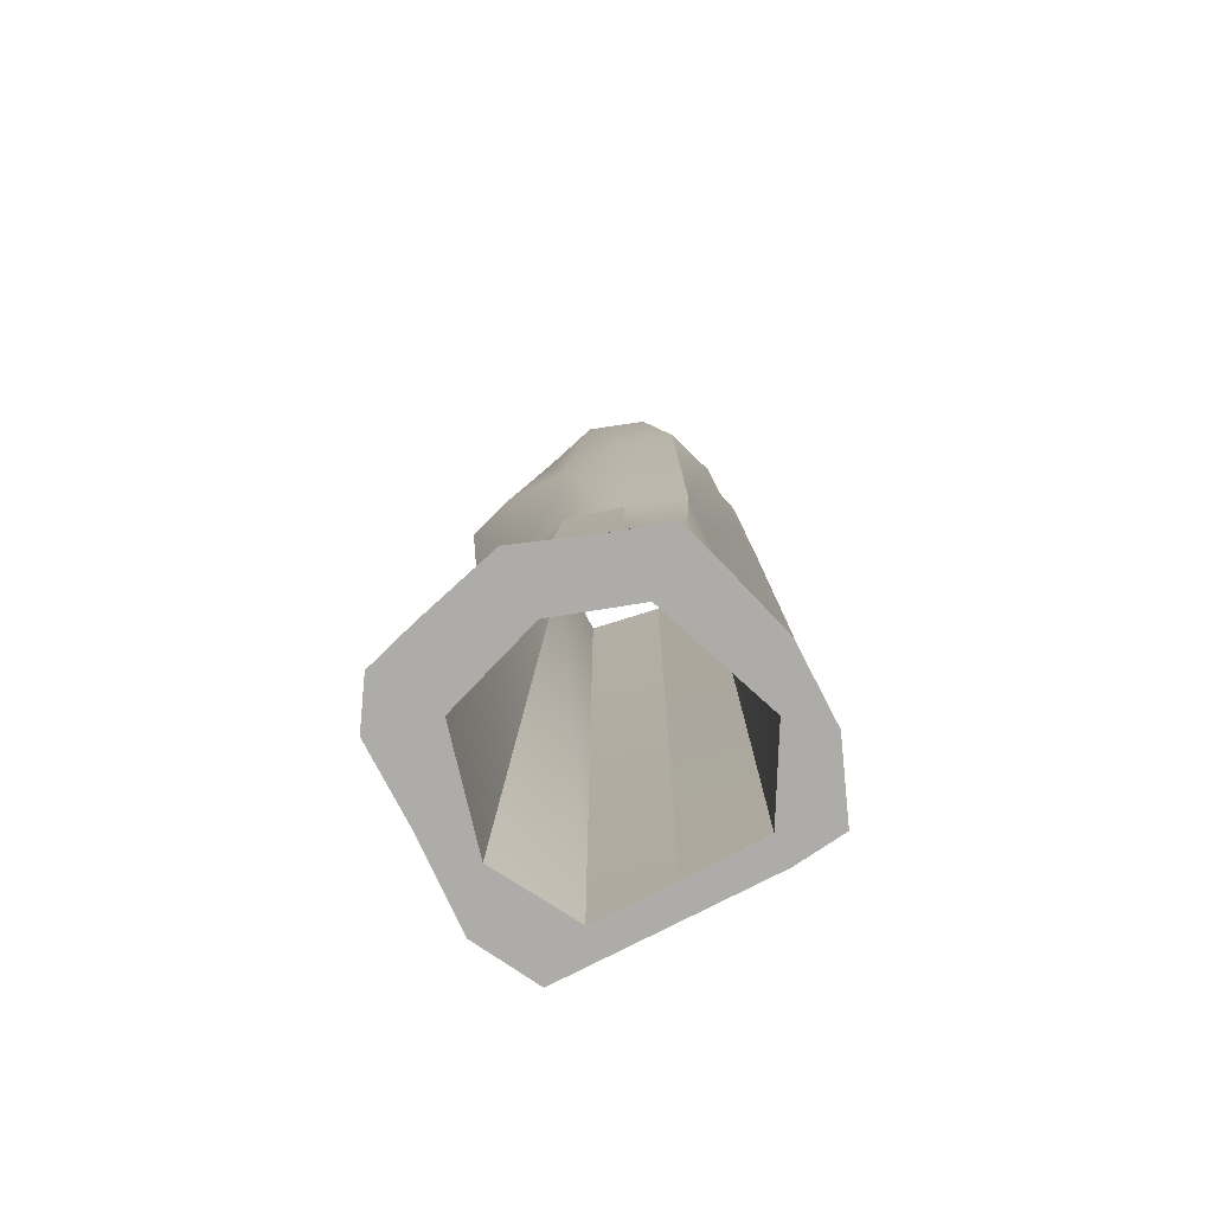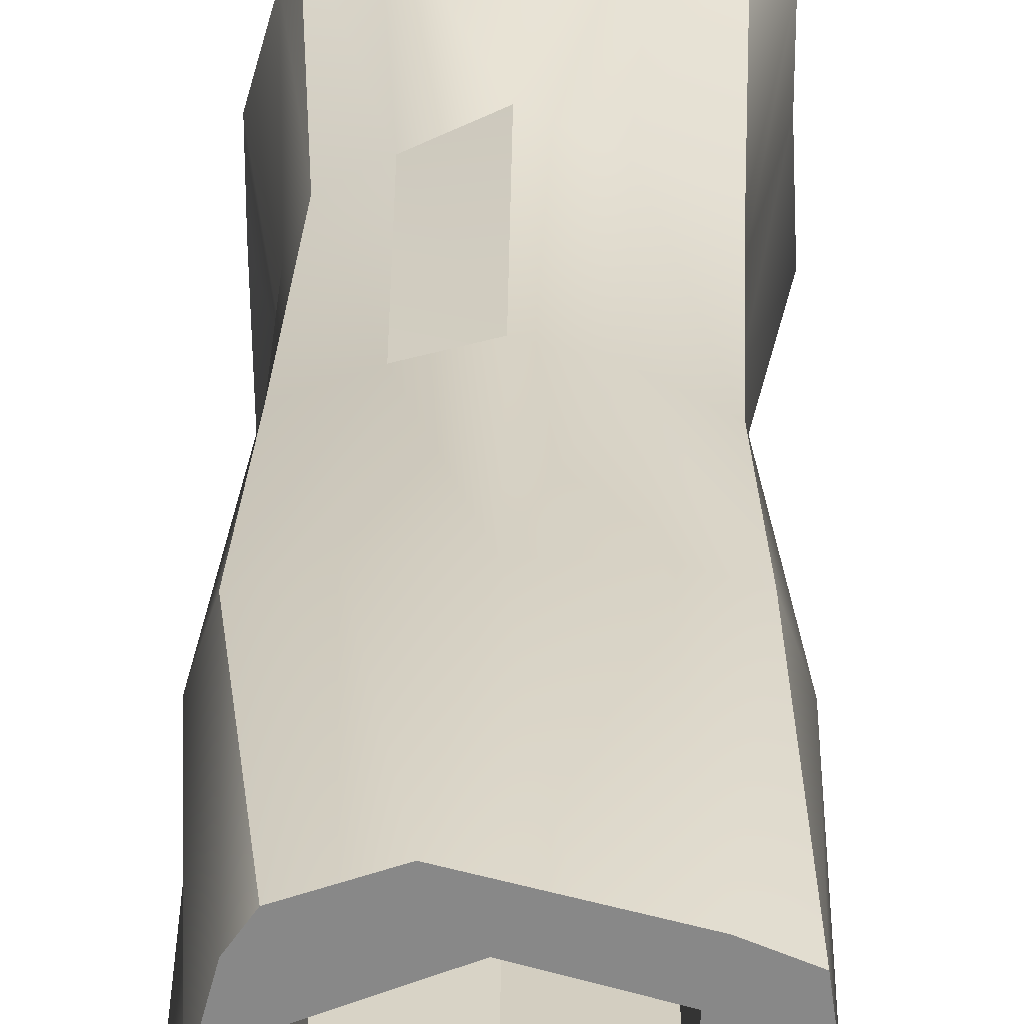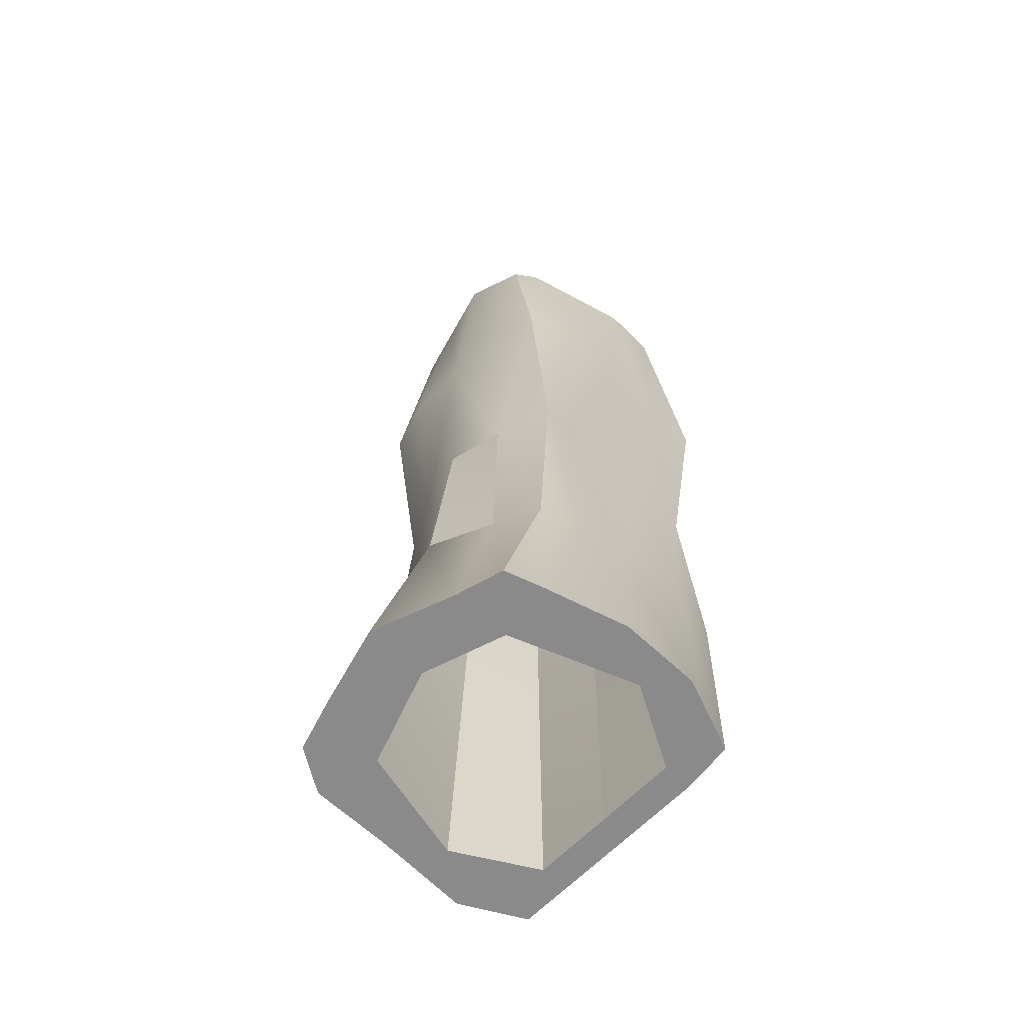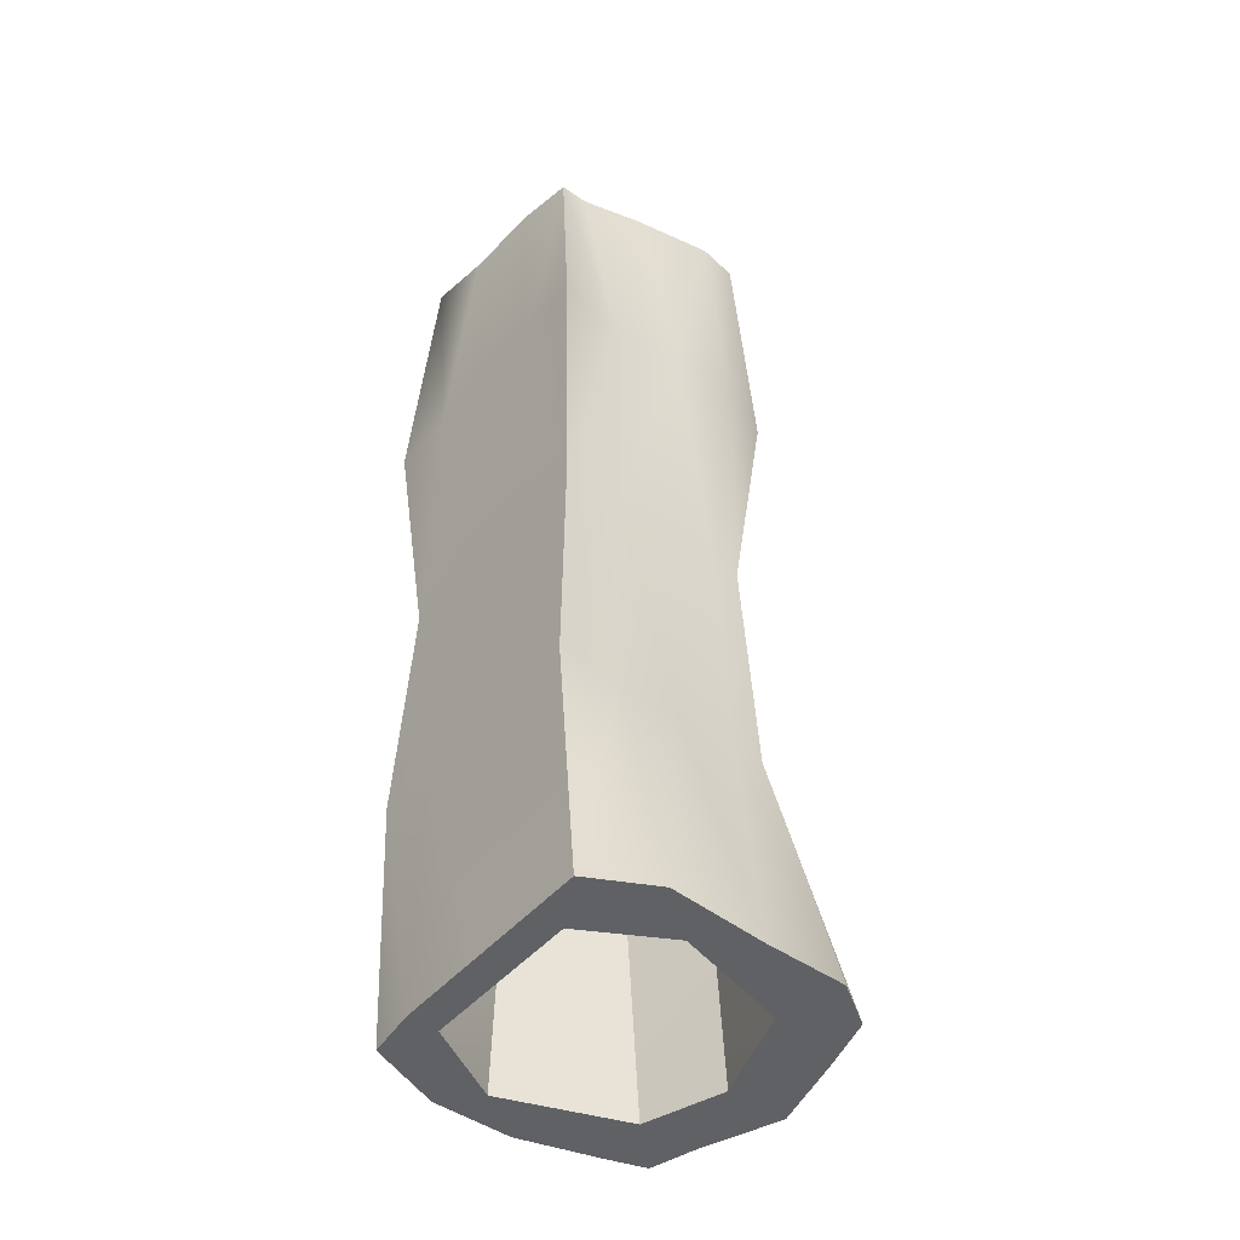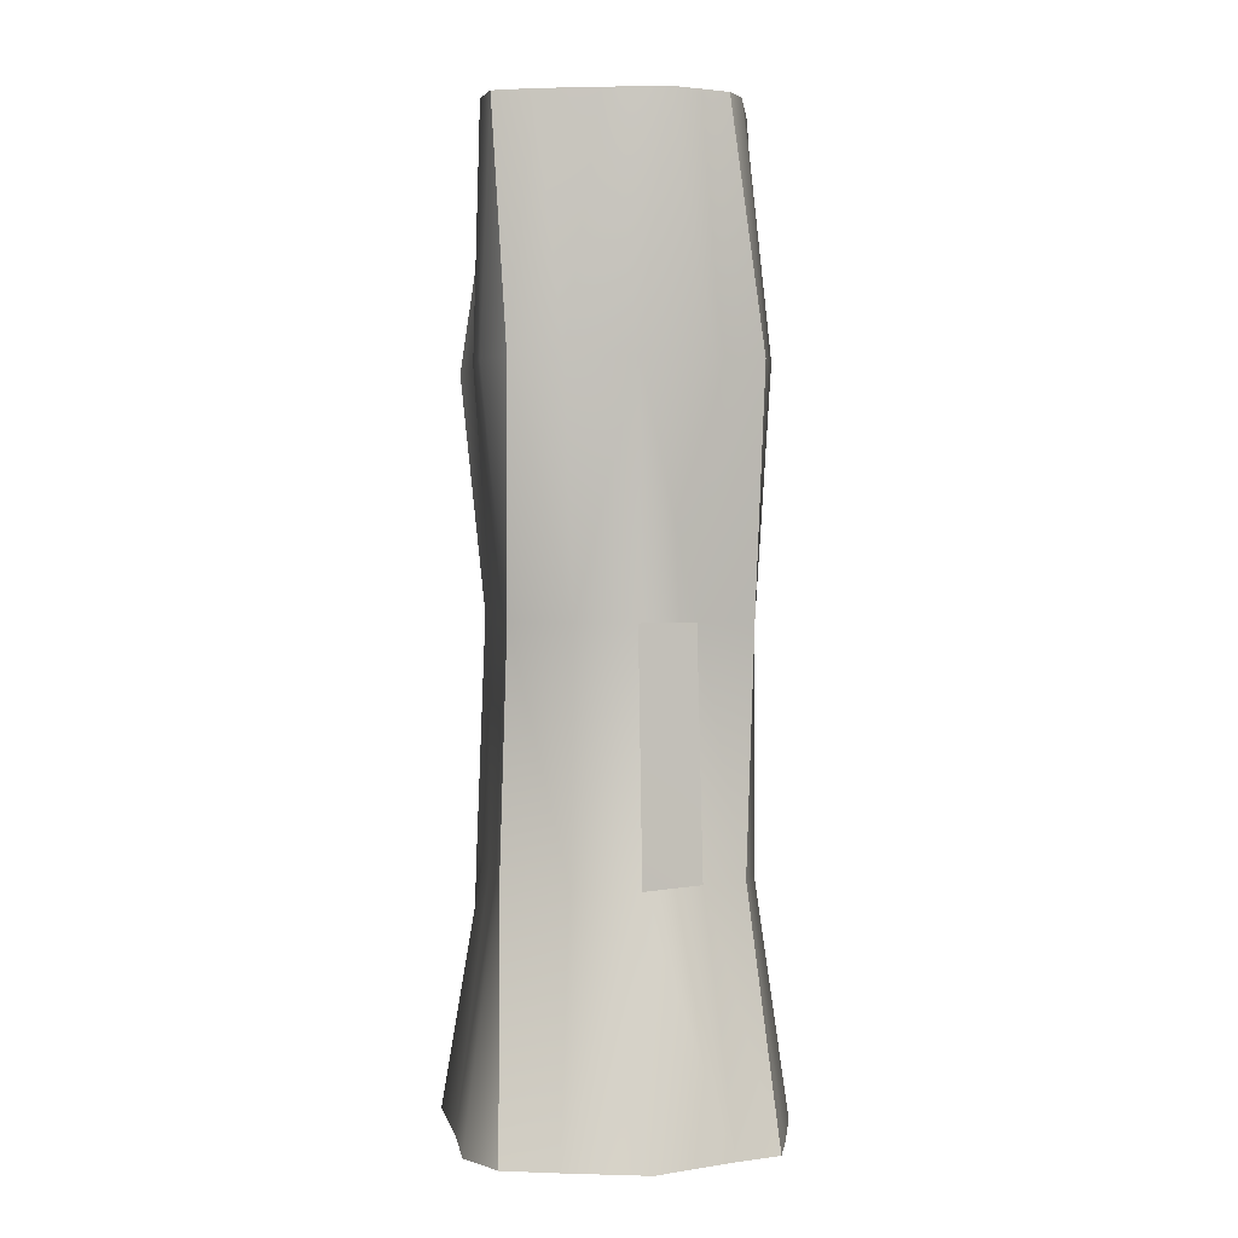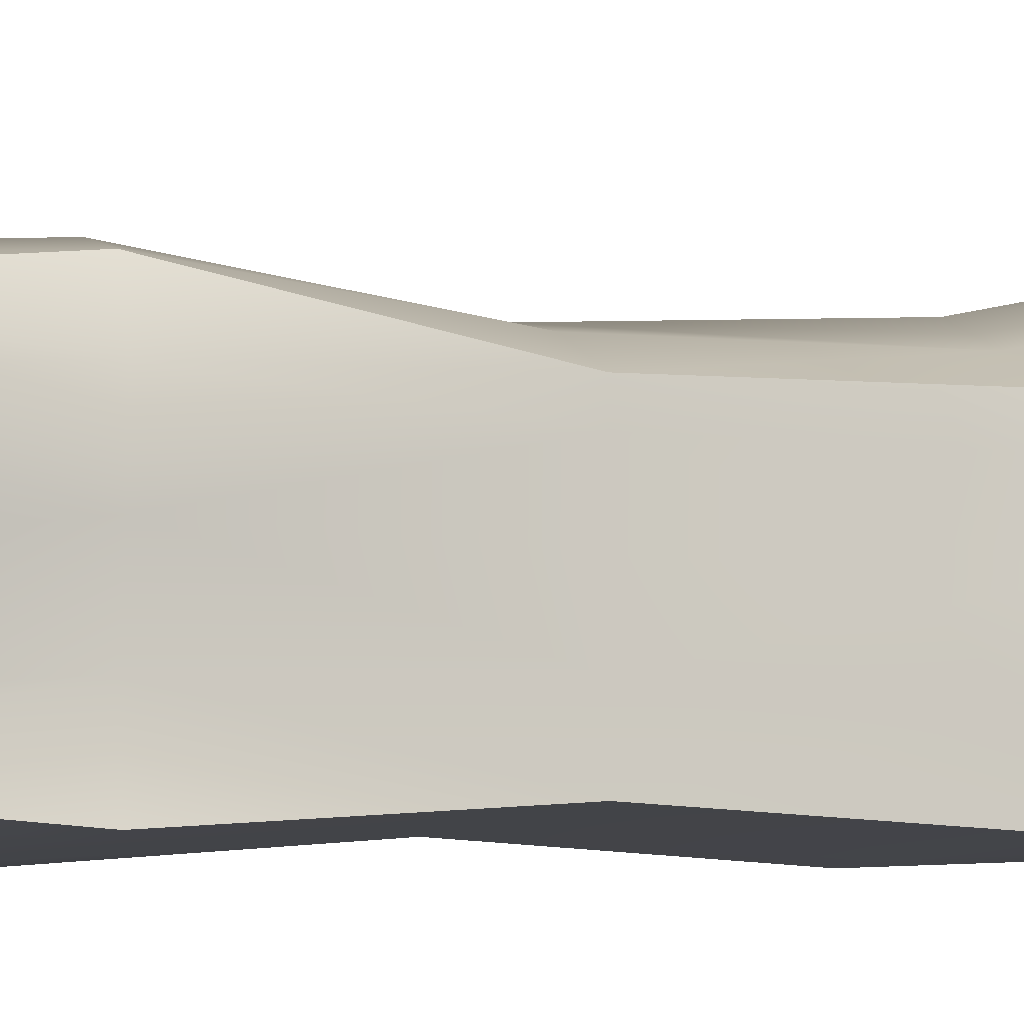
<metadata>
{"format":"obj","ext":"obj","renderer":"f3d","projection":"perspective","resolution":1024,"background":"white","views":[{"elev":-77.0,"azim":-152.6,"up":"+Z"},{"elev":27.1,"azim":0.7,"up":"+Y"},{"elev":-63.5,"azim":-133.8,"up":"+Z"},{"elev":-47.3,"azim":51.5,"up":"+Z"},{"elev":2.4,"azim":170.8,"up":"+Z"},{"elev":-8.8,"azim":66.4,"up":"+Y"}]}
</metadata>
<code>
v -5.409 0.03002 -1.5
v -5.25 0.01102 -1.5
v -5 0.01102 -1.5
v -4.75 0.01102 -1.5
v -4.589 0.01102 -1.5
v -5.382 -0.02668 -0.75
v -5.191 -0.02668 -0.75
v -5 -0.02668 -0.75
v -4.809 -0.02668 -0.75
v -4.618 -0.02668 -0.75
v -5.356 0 -0
v -5.178 0 -0
v -5 0 -0
v -4.822 0 -0
v -4.644 -0 -0
v -5.426 -0.07034 0.75
v -5.213 -0.07034 0.75
v -5 -0.07034 0.75
v -4.787 -0.07034 0.75
v -4.574 -0.07034 0.75
v -5.415 0.08526 1.5
v -5.284 -0.08094 1.5
v -5.099 -0.0578 1.5
v -4.847 -0.04687 1.5
v -4.681 -0.01981 1.5
v -5.419 0.2701 1.5
v -5.271 0.07052 1.5
v -5 0.06179 1.5
v -4.75 0.1058 1.5
v -4.68 0.07199 1.5
v -5.37 0.4548 1.5
v -5.278 0.3558 1.5
v -4.75 0.3558 1.5
v -4.63 0.2568 1.5
v -5.32 0.6396 1.5
v -5.25 0.5419 1.5
v -5 0.6422 1.5
v -4.75 0.5697 1.5
v -4.582 0.5028 1.5
v -5.271 0.7109 1.5
v -5.086 0.7749 1.5
v -4.901 0.7254 1.5
v -4.716 0.6759 1.5
v -4.599 0.6264 1.5
v -5.373 0.7288 0.75
v -5.213 0.782 0.75
v -5 0.782 0.75
v -4.787 0.782 0.75
v -4.632 0.7341 0.75
v -5.362 0.6456 -0
v -5.178 0.7116 -0
v -5 0.7584 -0
v -4.822 0.7116 -0
v -4.644 0.6196 -0
v -5.332 0.6675 -0.75
v -5.191 0.7383 -0.75
v -5 0.8274 -0.75
v -4.809 0.7383 -0.75
v -4.618 0.6463 -0.75
v -5.39 0.8782 -1.5
v -5.25 0.9181 -1.5
v -5 1.011 -1.5
v -4.75 0.9442 -1.5
v -4.587 0.8949 -1.5
v -5.428 0.761 -1.5
v -5.25 0.7346 -1.5
v -5 0.8177 -1.5
v -4.7 0.7133 -1.5
v -4.5 0.761 -1.5
v -5.5 0.511 -1.5
v -5.39 0.3558 -1.5
v -4.608 0.3558 -1.5
v -4.5 0.511 -1.5
v -5.5 0.261 -1.5
v -5.25 0.1058 -1.5
v -5 0.1058 -1.5
v -4.75 0.1058 -1.5
v -4.485 0.2051 -1.5
v -4.618 0.5471 -0.75
v -4.618 0.3558 -0.75
v -4.618 0.1646 -0.75
v -4.644 0.5337 -0
v -4.644 0.3558 -0
v -4.644 0.1779 -0
v -4.574 0.5689 0.75
v -4.574 0.3558 0.75
v -4.612 0.1427 0.75
v -5.382 0.5471 -0.75
v -5.382 0.3558 -0.75
v -5.434 0.1646 -0.75
v -5.356 0.5337 -0
v -5.356 0.3558 -0
v -5.356 0.1779 -0
v -5.426 0.5689 0.75
v -5.426 0.3558 0.75
v -5.426 0.1427 0.75
f 1 2 6
f 6 2 7
f 2 3 7
f 7 3 8
f 4 9 3
f 3 9 8
f 5 10 4
f 4 10 9
f 6 7 11
f 11 7 12
f 7 8 12
f 12 8 13
f 9 14 8
f 8 14 13
f 10 15 9
f 9 15 14
f 12 17 11
f 11 17 16
f 13 18 12
f 12 18 17
f 13 14 18
f 18 14 19
f 14 15 19
f 19 15 20
f 17 22 16
f 16 22 21
f 18 23 17
f 17 23 22
f 19 24 18
f 18 24 23
f 20 25 19
f 19 25 24
f 22 27 21
f 21 27 26
f 24 25 29
f 29 25 30
f 27 32 26
f 26 32 31
f 30 34 29
f 29 34 33
f 35 31 36
f 36 31 32
f 35 36 40
f 40 36 41
f 36 37 41
f 41 37 42
f 37 38 42
f 42 38 43
f 39 44 38
f 38 44 43
f 41 46 40
f 40 46 45
f 42 47 41
f 41 47 46
f 43 48 42
f 42 48 47
f 44 49 43
f 43 49 48
f 46 51 45
f 45 51 50
f 46 47 51
f 51 47 52
f 48 53 47
f 47 53 52
f 48 49 53
f 53 49 54
f 50 51 55
f 55 51 56
f 53 58 52
f 52 58 57
f 53 54 58
f 58 54 59
f 55 56 60
f 60 56 61
f 56 57 61
f 61 57 62
f 58 63 57
f 57 63 62
f 59 64 58
f 58 64 63
f 61 66 60
f 60 66 65
f 62 67 61
f 61 67 66
f 62 63 67
f 67 63 68
f 63 64 68
f 68 64 69
f 65 66 70
f 70 66 71
f 69 73 68
f 68 73 72
f 70 71 74
f 74 71 75
f 73 78 72
f 72 78 77
f 74 75 1
f 1 75 2
f 75 76 2
f 2 76 3
f 76 77 3
f 3 77 4
f 78 5 77
f 77 5 4
f 64 59 69
f 69 59 79
f 69 79 73
f 73 79 80
f 73 80 78
f 78 80 81
f 78 81 5
f 5 81 10
f 59 54 79
f 79 54 82
f 79 82 80
f 80 82 83
f 81 80 84
f 84 80 83
f 10 81 15
f 15 81 84
f 82 54 85
f 85 54 49
f 83 82 86
f 86 82 85
f 83 86 84
f 84 86 87
f 84 87 15
f 15 87 20
f 49 44 85
f 85 44 39
f 85 39 86
f 86 39 34
f 86 34 87
f 87 34 30
f 20 87 25
f 25 87 30
f 60 65 55
f 55 65 88
f 65 70 88
f 88 70 89
f 70 74 89
f 89 74 90
f 74 1 90
f 90 1 6
f 55 88 50
f 50 88 91
f 88 89 91
f 91 89 92
f 90 93 89
f 89 93 92
f 6 11 90
f 90 11 93
f 91 94 50
f 50 94 45
f 92 95 91
f 91 95 94
f 92 93 95
f 95 93 96
f 93 11 96
f 96 11 16
f 94 35 45
f 45 35 40
f 95 31 94
f 94 31 35
f 96 26 95
f 95 26 31
f 16 21 96
f 96 21 26
f 28 27 23
f 23 27 22
f 27 75 32
f 32 75 71
f 29 28 24
f 24 28 23
f 36 66 37
f 37 66 67
f 38 33 39
f 39 33 34
f 38 37 68
f 68 37 67
f 27 28 75
f 75 28 76
f 28 29 76
f 76 29 77
f 72 77 33
f 33 77 29
f 32 71 36
f 36 71 66
f 33 38 72
f 72 38 68
f 51 52 56
f 56 52 57

</code>
